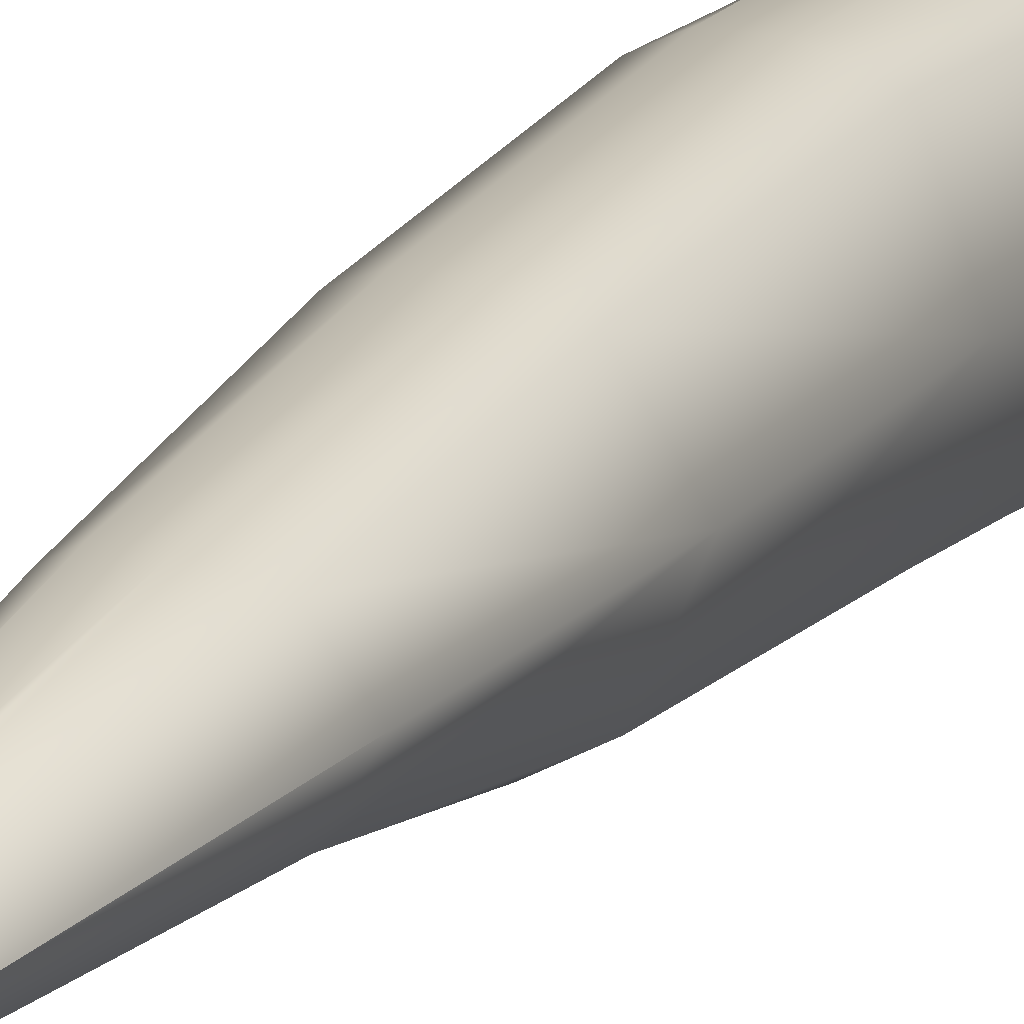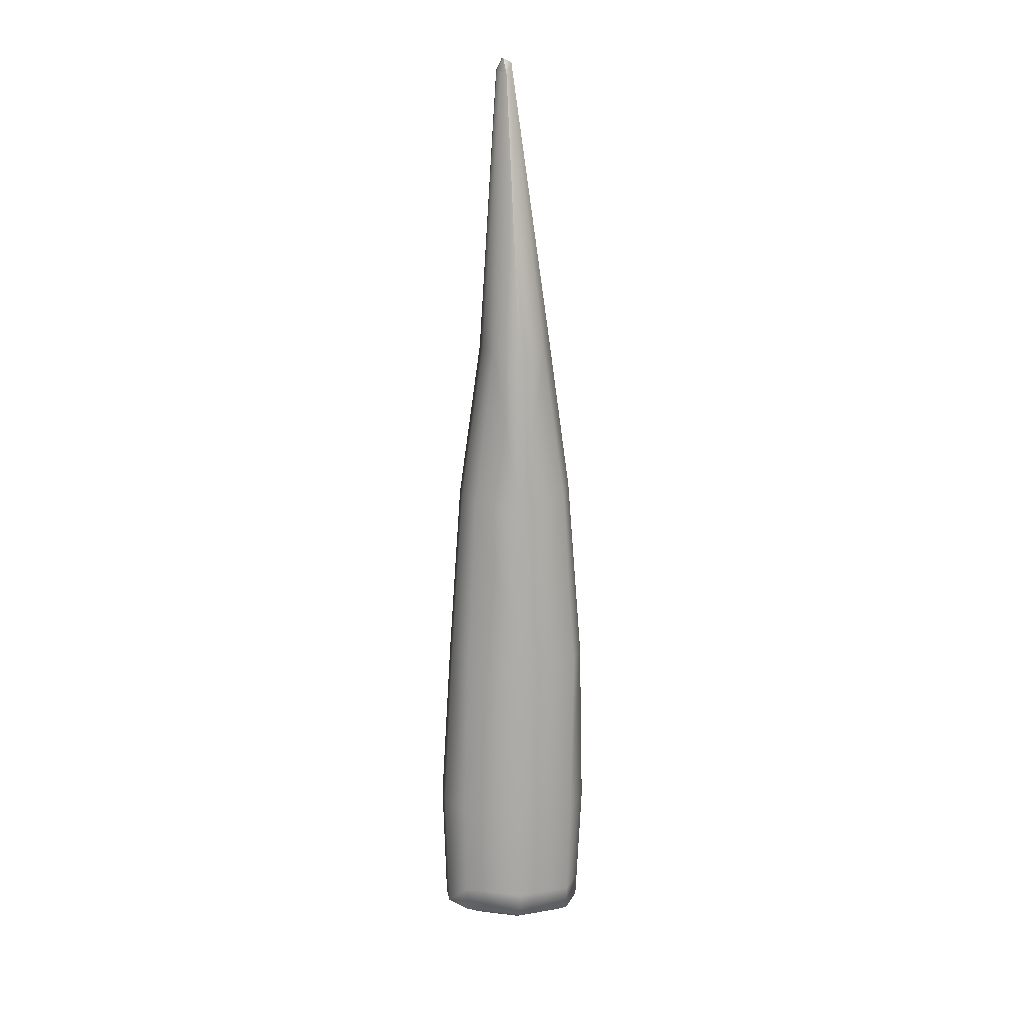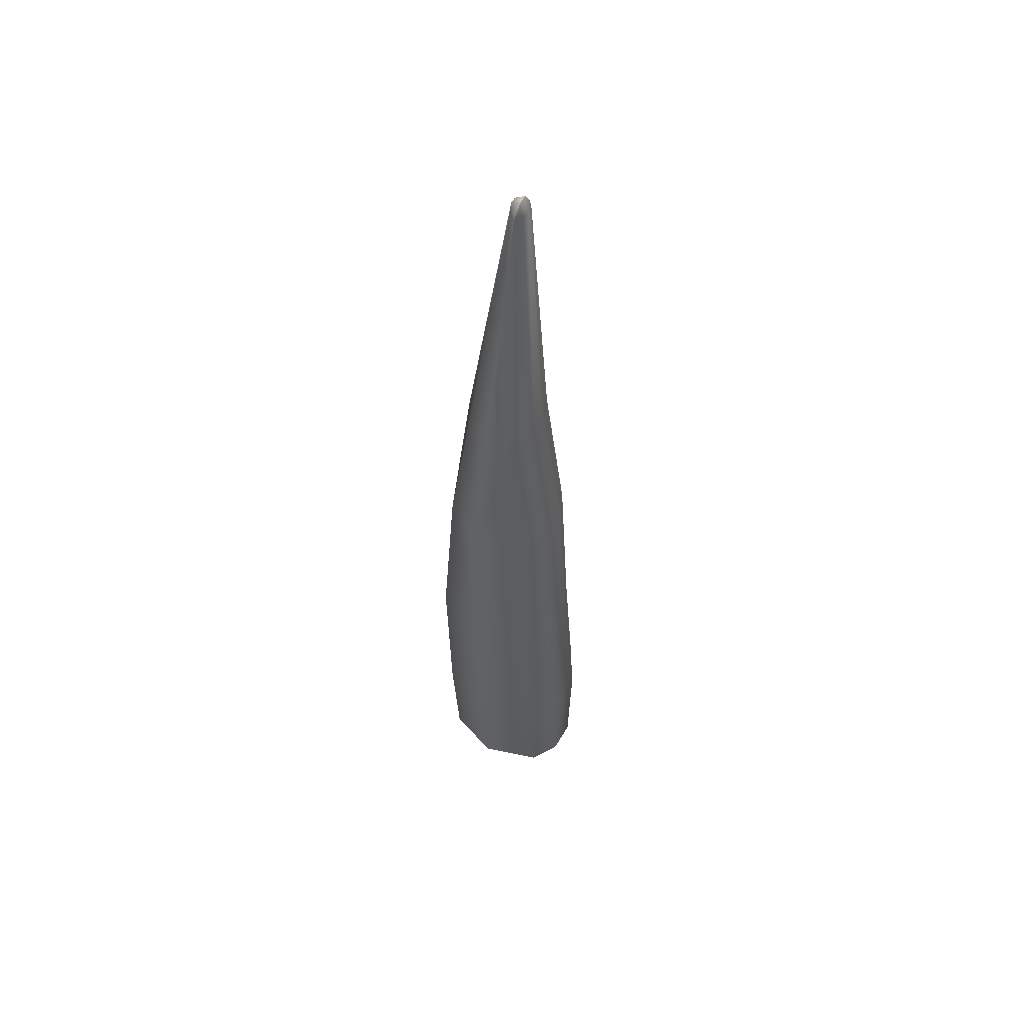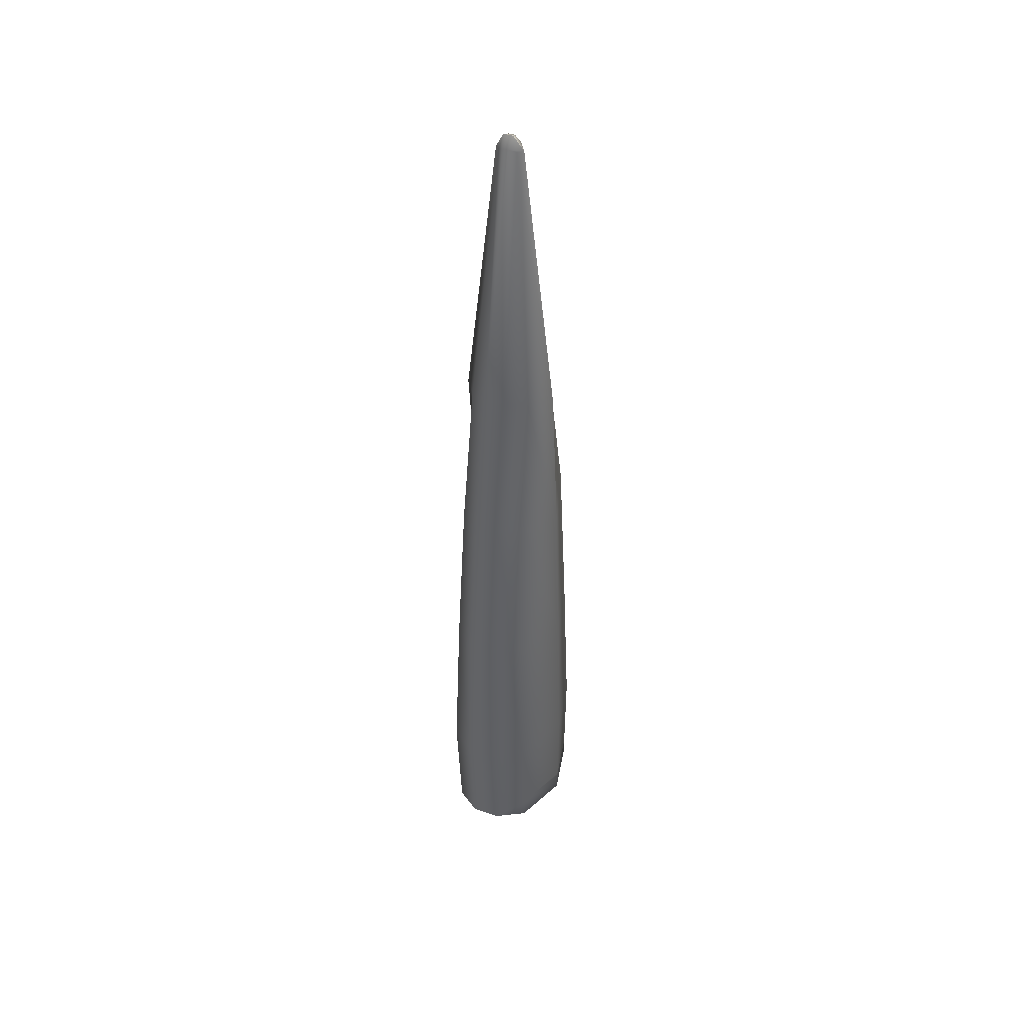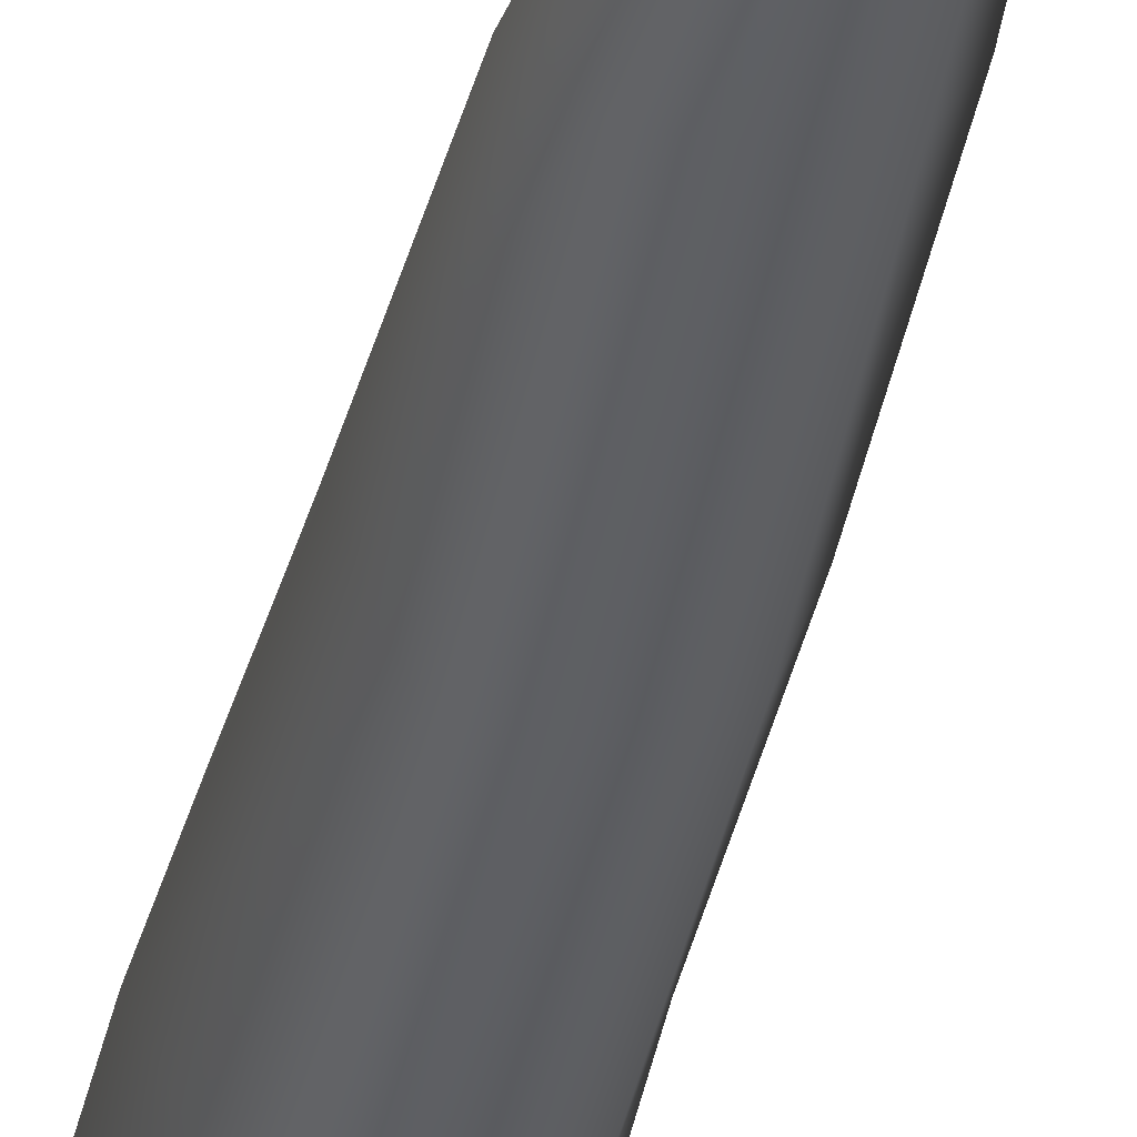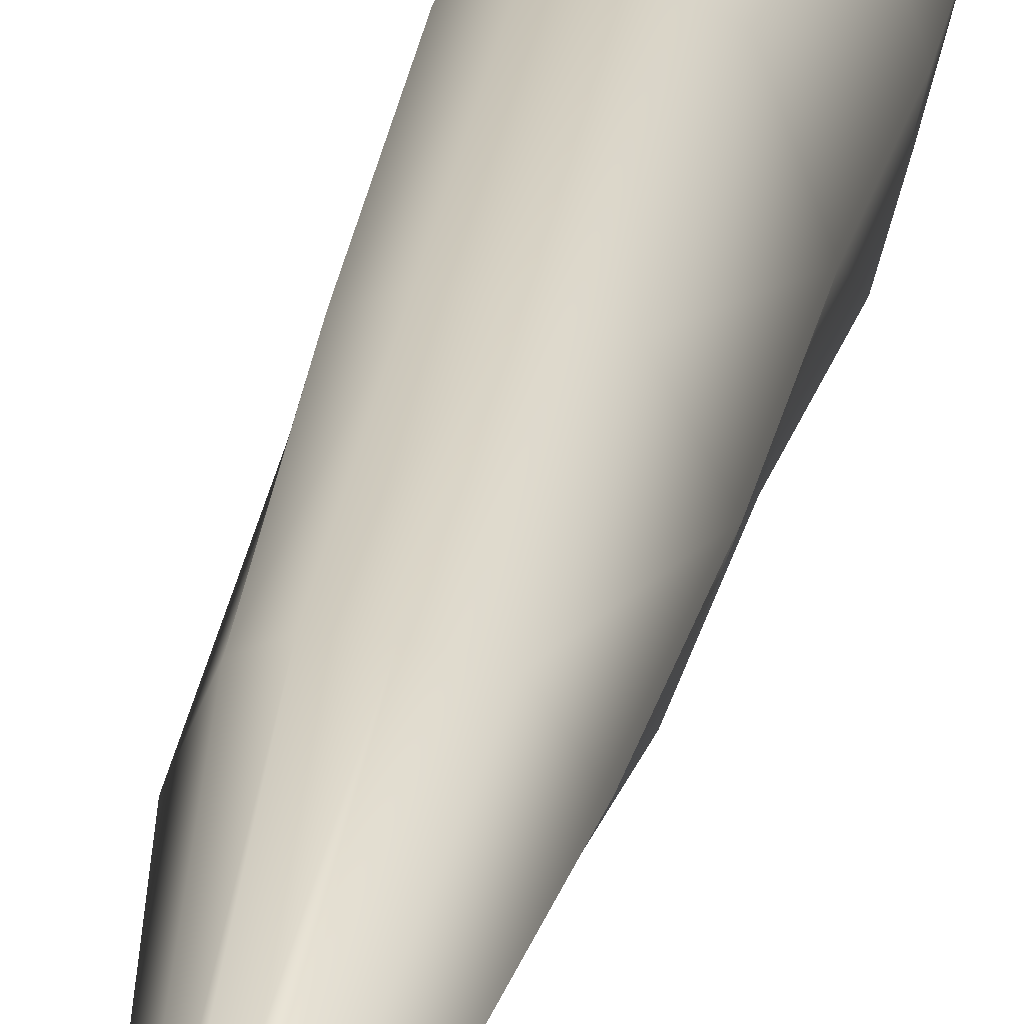
<metadata>
{"format":"obj","ext":"obj","renderer":"f3d","projection":"perspective","resolution":1024,"background":"white","views":[{"elev":15.8,"azim":22.6,"up":"+Y"},{"elev":15.7,"azim":84.6,"up":"+Z"},{"elev":55.3,"azim":-56.6,"up":"+Z"},{"elev":44.1,"azim":28.6,"up":"+Z"},{"elev":-35.6,"azim":-11.8,"up":"+Y"},{"elev":20.2,"azim":8.0,"up":"+Y"}]}
</metadata>
<code>
o legBone4
g legBone4
v -0.01401 -0.0881 0.01562
v -0.04809 -0.07162 0.1192
v -0.04459 -0.07028 0.01218
v -0.06472 -0.006833 0.004964
v -0.04867 0.05342 0.004933
v -0.05222 0.05735 0.1122
v -0.0689 -0.005909 0.1118
v 0.04754 0.05701 -0.009567
v 0.007179 0.02933 -0.02822
v 0.01134 -0.008963 1.001
v 0.003163 -0.00676 1.006
v -0.02073 0.03715 0.6864
v -0.05461 -0.009231 0.6721
v -0.03915 0.02594 0.6755
v 0.01112 -0.06533 0.5145
v 0.01109 -0.07888 0.3182
v 0.04094 -0.06075 0.3188
v 0.03845 -0.0507 0.513
v 0.006291 -0.01615 1.011
v 0.01726 -0.01352 0.9947
v 0.004307 -0.02273 0.9974
v 0.01206 -0.01919 0.9954
v -0.00714 -0.02067 0.9945
v -0.002305 -0.02323 0.9971
v 0.02838 0.02873 0.6814
v 0.06748 -0.001891 -0.006365
v 0.002406 0.03813 0.6884
v -0.0637 -0.007059 -0.02115
v 0.04857 -0.001252 0.6768
v 0.03273 -0.02971 0.6836
v 0.01953 -0.08618 -0.006997
v 0.05125 -0.06627 -0.003271
v 0.008228 -0.04022 0.6878
v -0.01345 -0.08732 -0.01073
v -0.03462 -0.03463 0.6804
v -0.01487 -0.04191 0.6867
v -0.04374 -0.06995 -0.01397
v -0.004122 -0.01695 1.01
v -0.01631 -0.09132 0.1234
v 0.01813 -0.09017 0.1274
v 0.01926 -0.08697 0.01939
v 0.05125 -0.06661 0.023
v -0.0385 -0.05376 0.5046
v -0.04439 -0.06335 0.309
v -0.01813 -0.07979 0.3147
v -0.01516 -0.06637 0.5117
v -0.06798 -0.002956 0.2983
v -0.05596 0.009829 0.486
v -0.04274 0.05041 0.5072
v -0.04832 0.06411 0.2992
v -0.02319 0.07659 0.3106
v -0.02035 0.06039 0.5176
v 0.03424 0.05123 0.5178
v 0.03703 0.06481 0.311
v 0.006052 0.07681 0.3146
v 0.006016 0.06068 0.5213
v 0.06087 0.002258 0.3129
v 0.05672 -0.001278 0.4966
v -0.0131 -0.01587 0.9933
v -0.007973 -0.008732 0.9991
v -0.00346 -0.006688 1.005
v 0.05125 -0.06803 0.1305
v -0.01851 0.07155 -0.01278
v -0.0478 0.05246 -0.02129
v 0.06748 -0.00166 0.01991
v 0.0675 -0.000714 0.1274
v 0.04738 0.05787 0.01681
v 0.04672 0.0614 0.1247
v 0.01247 0.07994 0.1262
v 0.014 0.07445 0.01783
v -0.0224 0.07883 0.1218
v -0.01927 0.07298 0.01366
v 0.03524 0.04014 -0.01953
v 0.01438 0.07311 -0.008648
v 0.04988 -0.003104 -0.01718
v -0.04642 -0.006898 -0.02804
v 0.01469 -0.06499 -0.01765
v 0.03797 -0.05036 -0.01491
v -0.009529 -0.06582 -0.02039
v -0.03176 -0.05307 -0.02277
v -0.01324 0.05081 -0.02189
v -0.03475 0.0368 -0.02814
v 0.0109 0.05196 -0.01886
v 0.0221 0.02209 -0.02864
v 0.03106 -0.004401 -0.0272
v -0.02794 -0.006725 -0.03385
v 0.009499 -0.04231 -0.02748
v 0.02376 -0.03336 -0.02581
v -0.005336 -0.04282 -0.02916
v -0.01896 -0.03501 -0.03062
v -0.007611 0.02863 -0.03008
v -0.02079 0.02005 -0.03391
v 0.004727 -0.005438 -0.03236
v -0.004775 -0.005813 -0.03343
f 18 17 57 58
f 57 54 53 58
f 53 54 55 56
f 51 50 49 52
f 49 50 47 48
f 47 44 43 48
f 43 44 45 46
f 23 24 38 59
f 21 22 20 19
f 66 68 54 57
f 55 54 68 69
f 6 50 51 71
f 47 50 6 7
f 2 44 47 7
f 10 11 19 20
f 61 60 59 38
f 16 17 18 15
f 3 37 34 1
f 31 32 42 41
f 51 52 56 55
f 56 52 12 27
f 27 12 61 11
f 61 38 19 11
f 21 24 36 33
f 46 45 16 15
f 16 45 39 40
f 41 1 34 31
f 42 32 26 65
f 26 8 67 65
f 70 67 8 74
f 63 64 5 72
f 46 15 33 36
f 21 19 38 24
f 51 55 69 71
f 72 70 74 63
f 44 2 39 45
f 62 17 16 40
f 33 30 22 21
f 22 30 29 20
f 29 25 10 20
f 10 25 27 11
f 12 14 60 61
f 4 5 64 28
f 28 37 3 4
f 14 49 48 13
f 72 5 6 71
f 71 69 70 72
f 69 68 67 70
f 65 67 68 66
f 62 42 65 66
f 41 42 62 40
f 40 39 1 41
f 2 3 1 39
f 4 3 2 7
f 7 6 5 4
f 52 49 14 12
f 25 53 56 27
f 58 53 25 29
f 30 18 58 29
f 15 18 30 33
f 35 43 46 36
f 48 43 35 13
f 23 35 36 24
f 57 17 62 66
f 60 14 13 59
f 13 35 23 59
f 9 93 94 91
f 74 8 73 83
f 8 26 75 73
f 26 32 78 75
f 32 31 77 78
f 31 34 79 77
f 34 37 80 79
f 37 28 76 80
f 28 64 82 76
f 64 63 81 82
f 63 74 83 81
f 83 73 84 9
f 73 75 85 84
f 75 78 88 85
f 78 77 87 88
f 77 79 89 87
f 79 80 90 89
f 80 76 86 90
f 76 82 92 86
f 82 81 91 92
f 81 83 9 91
f 88 87 93 85
f 84 85 93 9
f 89 94 93 87
f 90 86 94 89
f 86 92 91 94

</code>
